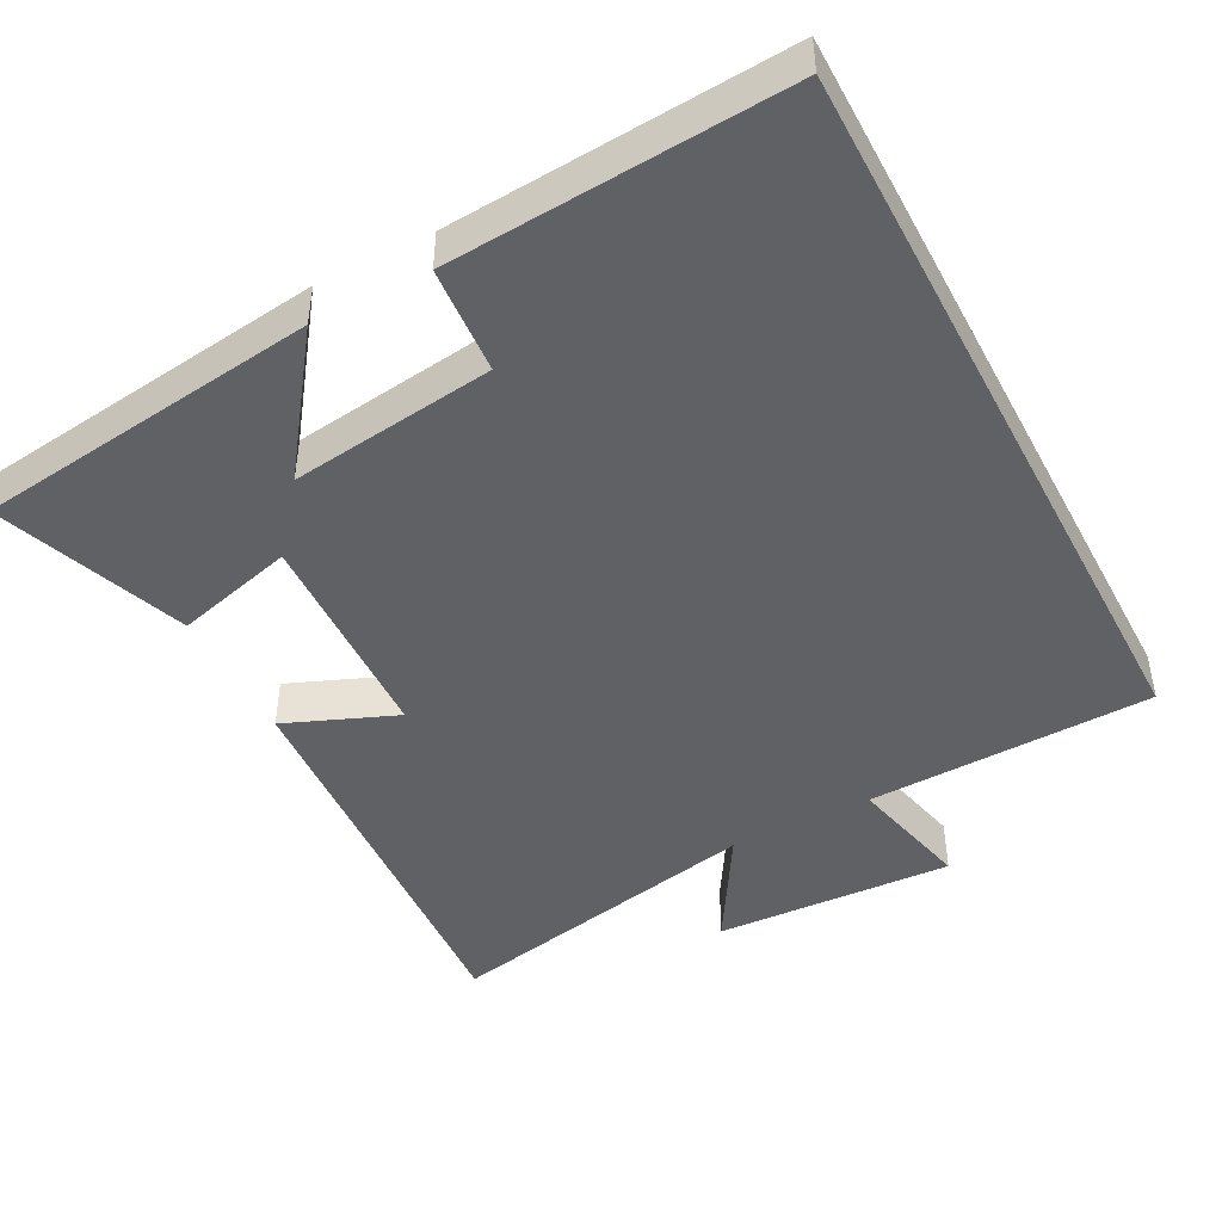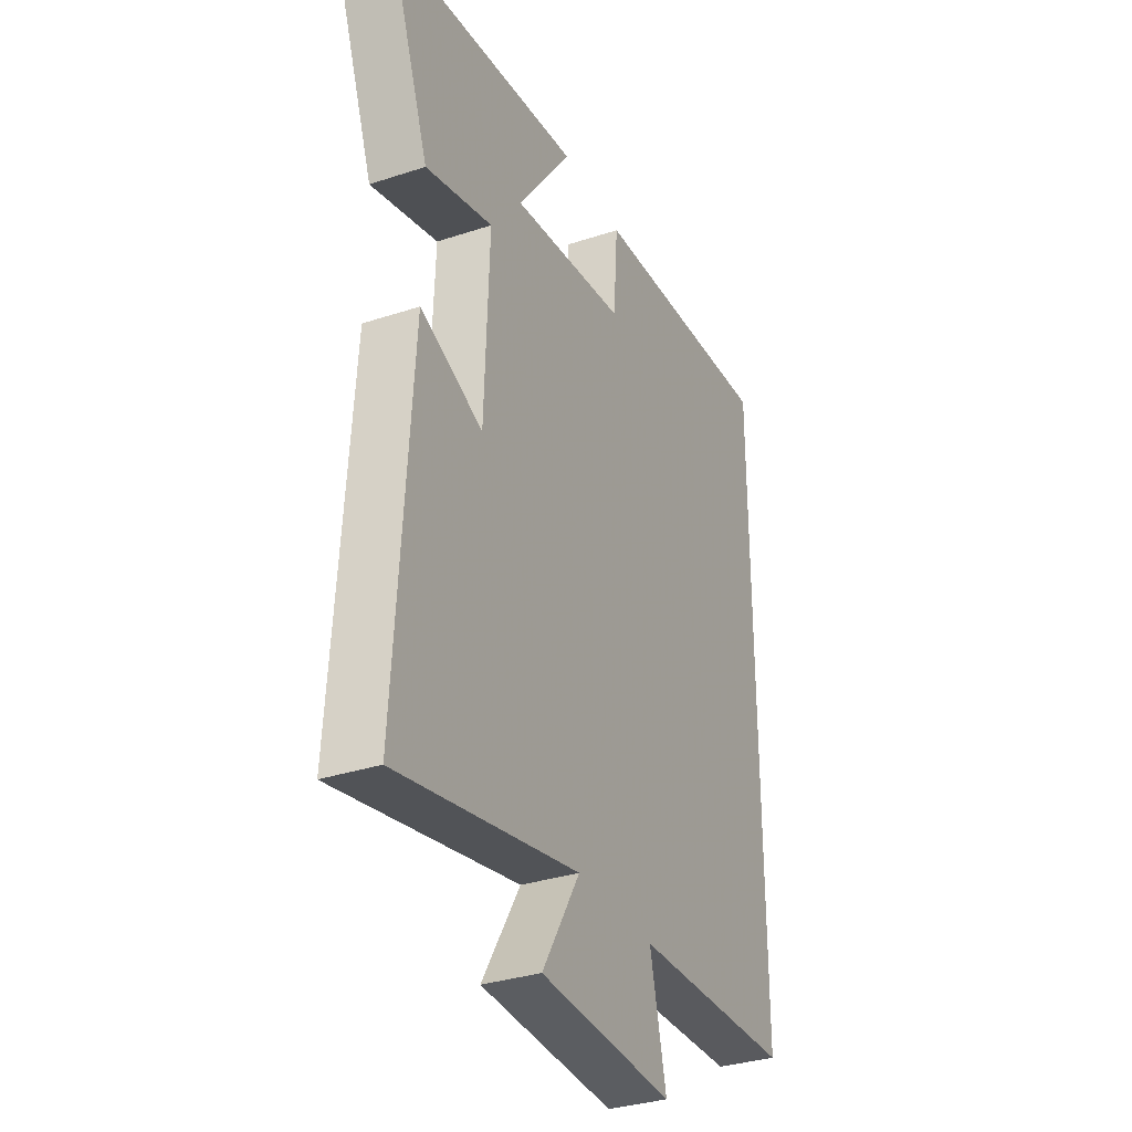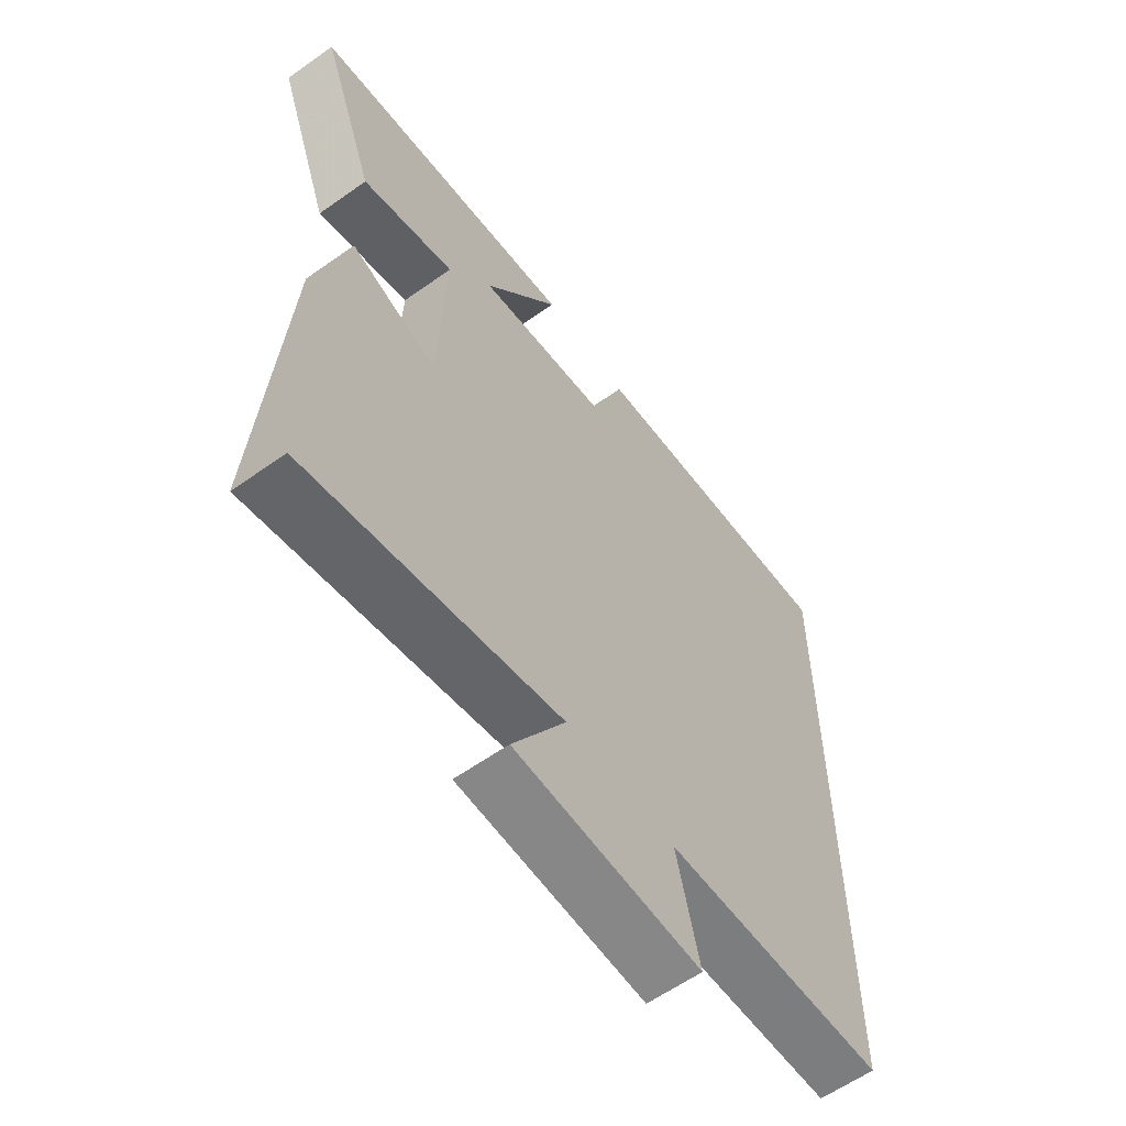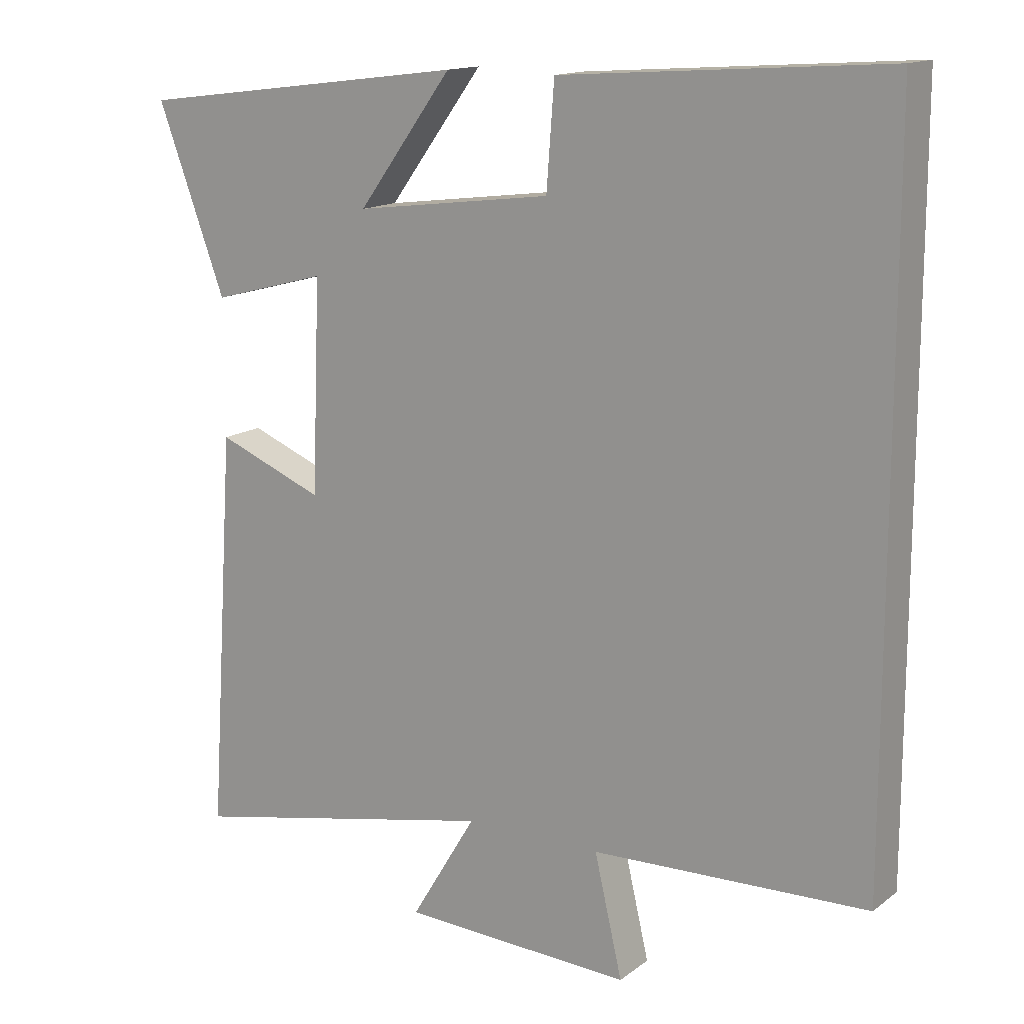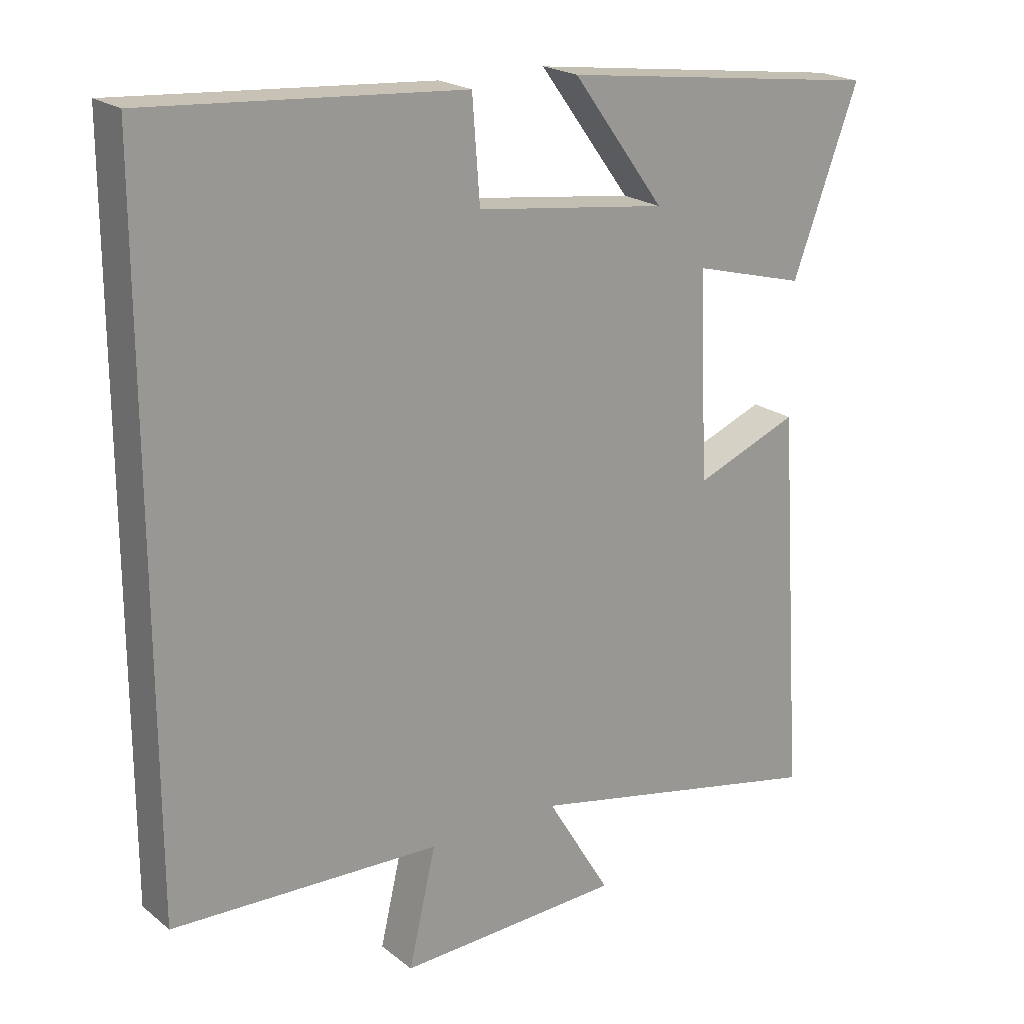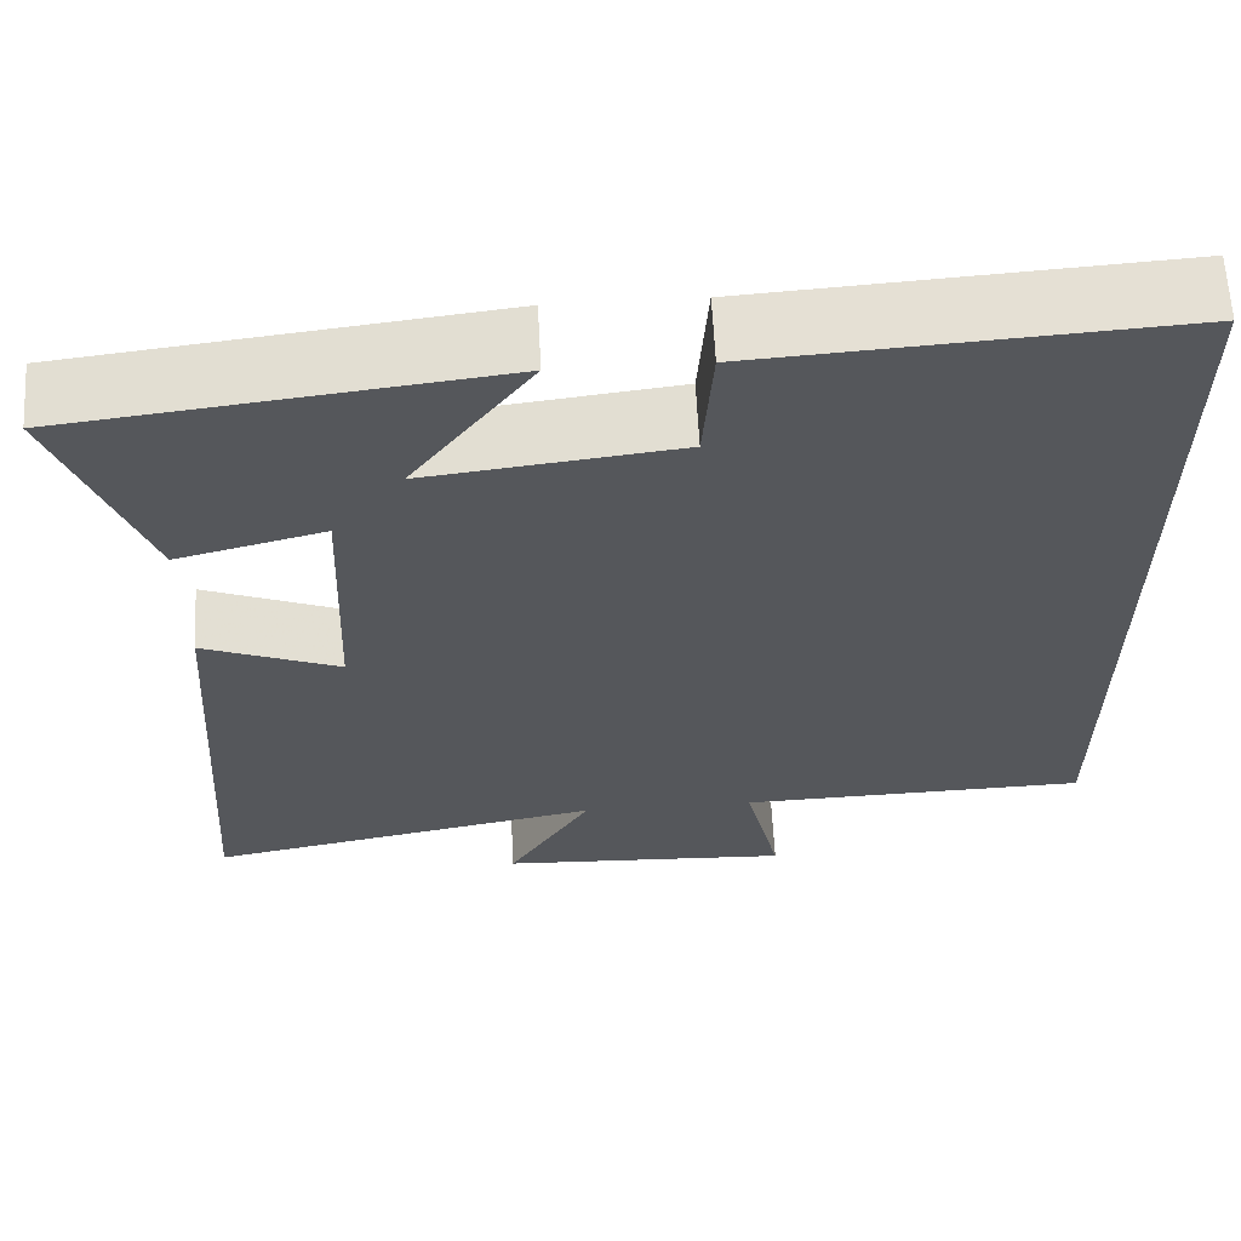
<metadata>
{"format":"obj","ext":"obj","renderer":"f3d","projection":"perspective","resolution":1024,"background":"white","views":[{"elev":-45.6,"azim":27.7,"up":"+Y"},{"elev":-33.1,"azim":-65.6,"up":"+Z"},{"elev":-60.3,"azim":-54.0,"up":"+Z"},{"elev":14.6,"azim":33.1,"up":"+Z"},{"elev":20.9,"azim":144.0,"up":"+Z"},{"elev":62.9,"azim":-3.0,"up":"+Z"}]}
</metadata>
<code>
v 0.5 0.07 -0.488
v 0.105 0.07 -0.5
v 0.145 0.07 -0.672
v -0.185 0.07 -0.656
v -0.091 0.07 -0.5
v -0.538 0.07 -0.591
v -0.5 0.07 -0.019
v -0.347 0.07 -0.081
v -0.335 0.07 0.221
v -0.5 0.07 0.177
v -0.597 0.07 0.44
v -0.122 0.07 0.5
v -0.257 0.07 0.316
v 0.025 0.07 0.352
v 0.036 0.07 0.5
v 0.5 0.07 0.532
v 0.5 0 -0.488
v 0.105 0 -0.5
v 0.145 0 -0.672
v -0.185 0 -0.656
v -0.091 0 -0.5
v -0.538 0 -0.591
v -0.5 0 -0.019
v -0.347 0 -0.081
v -0.335 0 0.221
v -0.5 0 0.177
v -0.597 0 0.44
v -0.122 0 0.5
v -0.257 0 0.316
v 0.025 0 0.352
v 0.036 0 0.5
v 0.5 0 0.532
f 14 15 16 1
f 13 14 1 2
f 10 11 12 13
f 9 10 13
f 8 9 13 2
f 5 6 7 8
f 5 8 2 3
f 3 4 5
f 17 32 31 30
f 18 17 30 29
f 29 28 27 26
f 29 26 25
f 18 29 25 24
f 24 23 22 21
f 19 18 24 21
f 21 20 19
f 1 17 18 2
f 2 18 19 3
f 3 19 20 4
f 4 20 21 5
f 5 21 22 6
f 6 22 23 7
f 7 23 24 8
f 8 24 25 9
f 9 25 26 10
f 10 26 27 11
f 11 27 28 12
f 12 28 29 13
f 13 29 30 14
f 14 30 31 15
f 15 31 32 16
f 16 32 17 1

</code>
